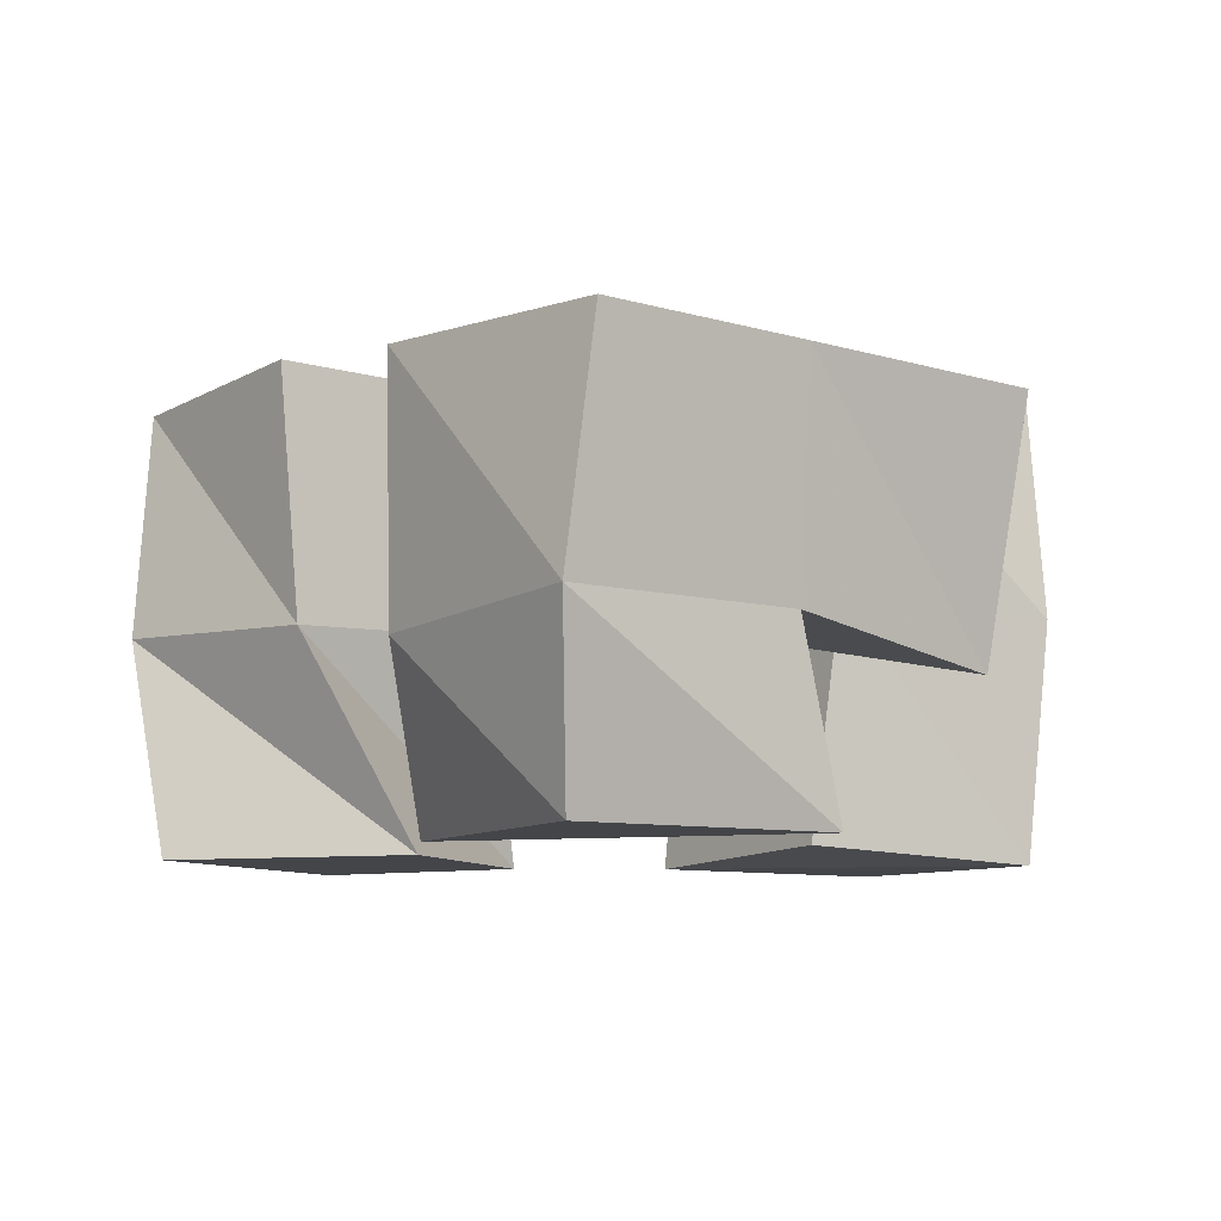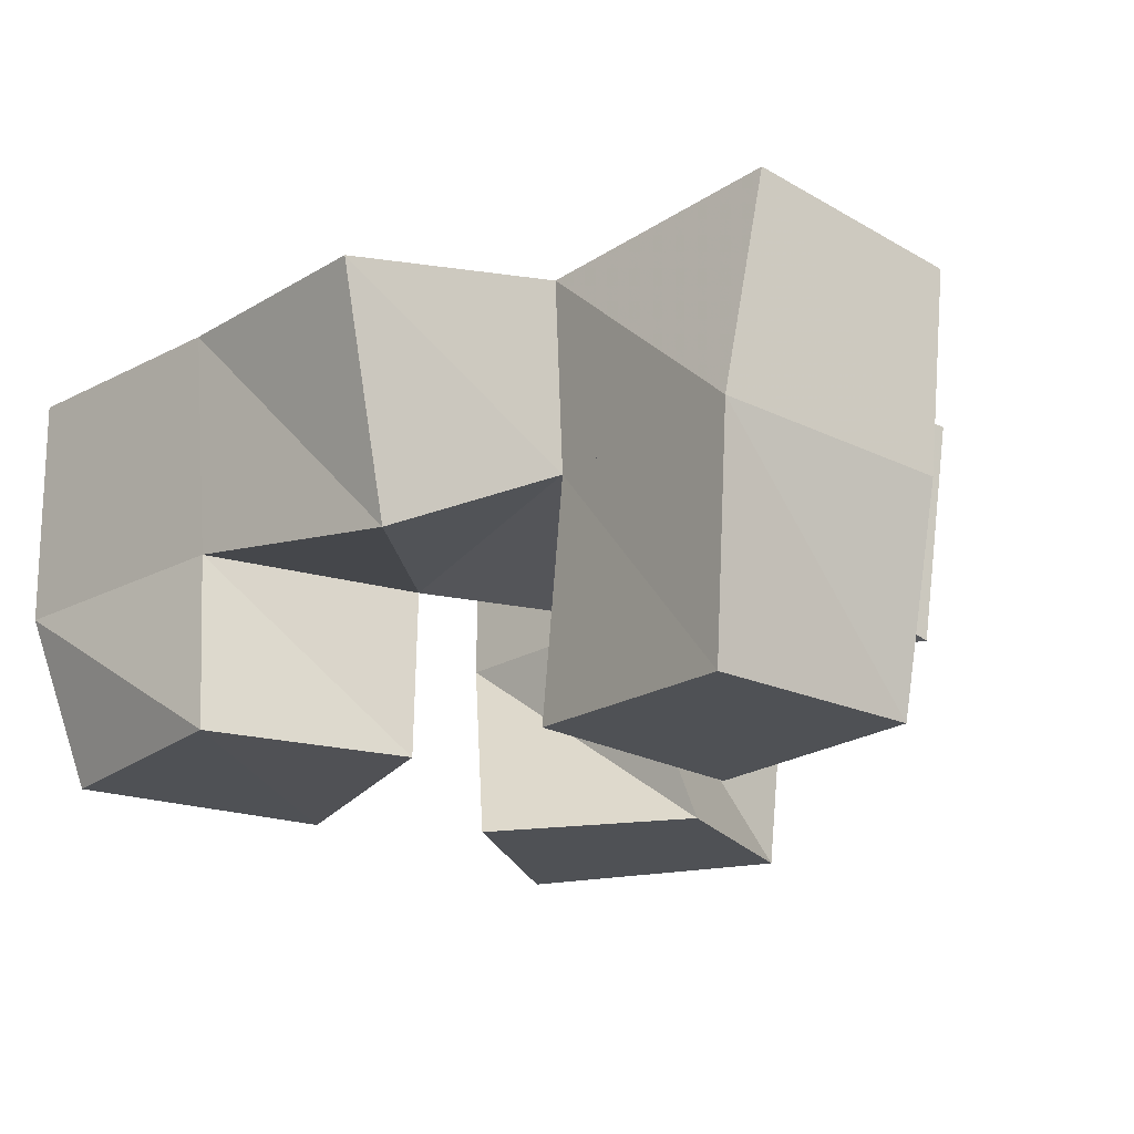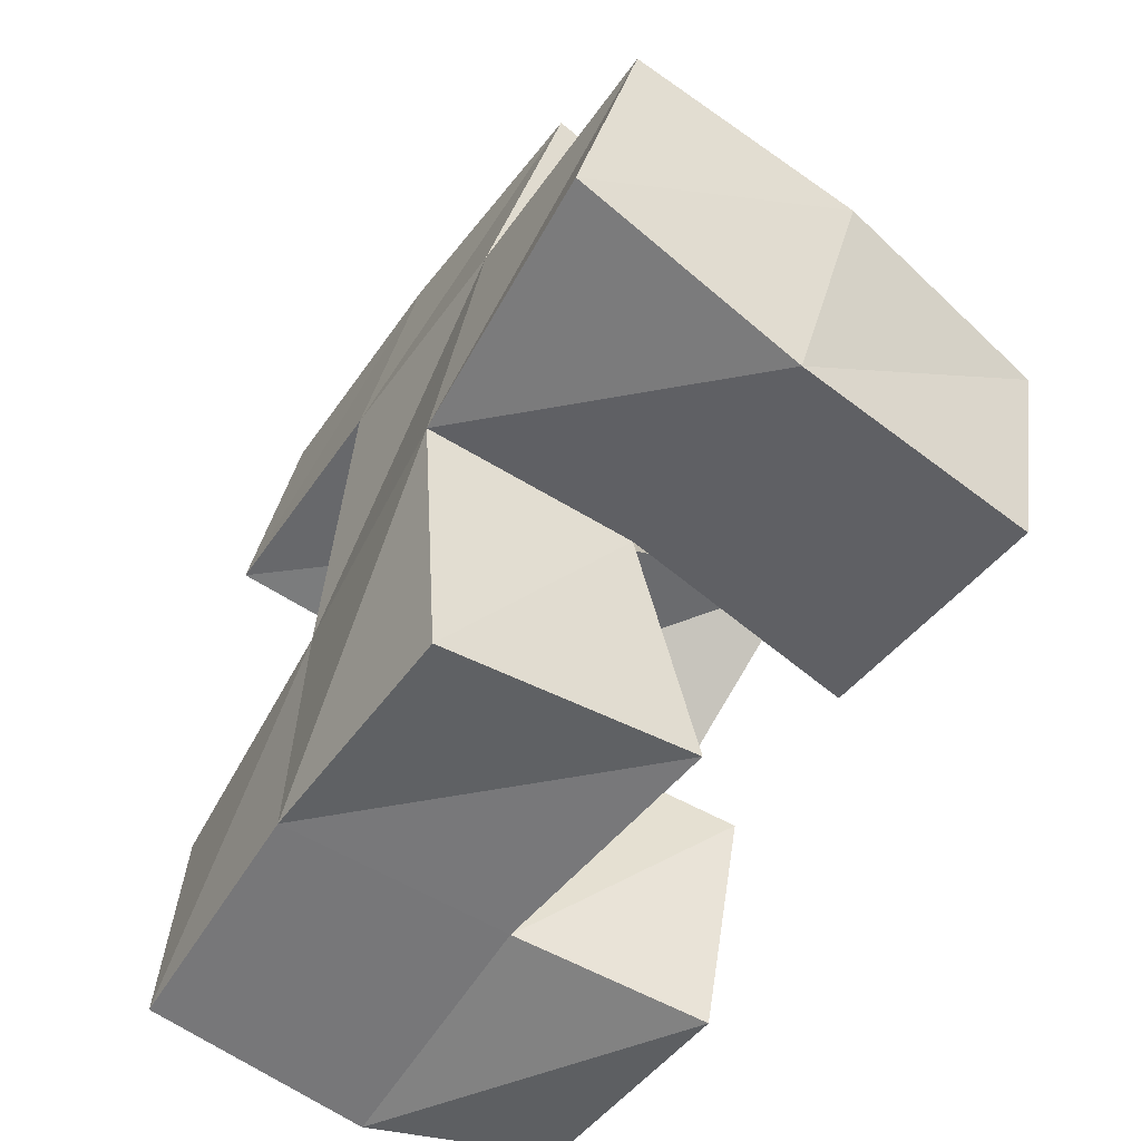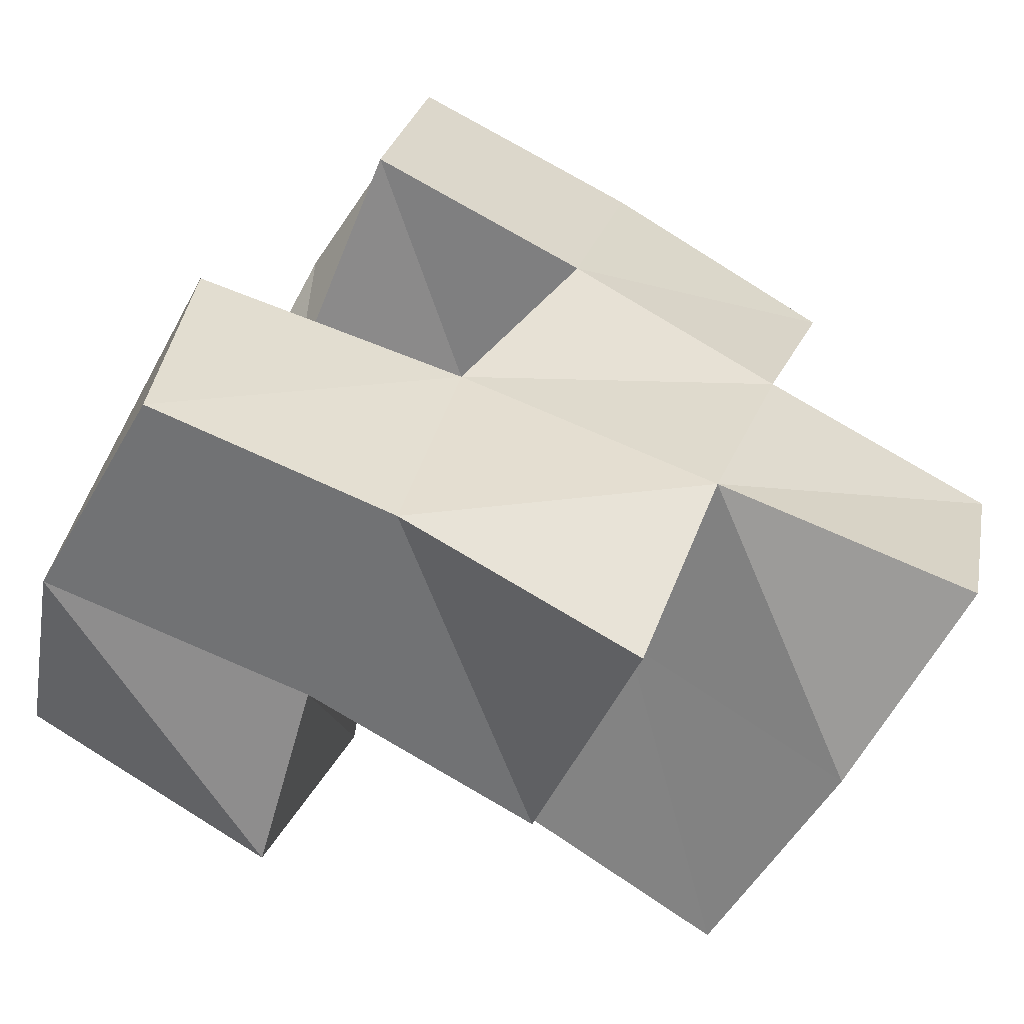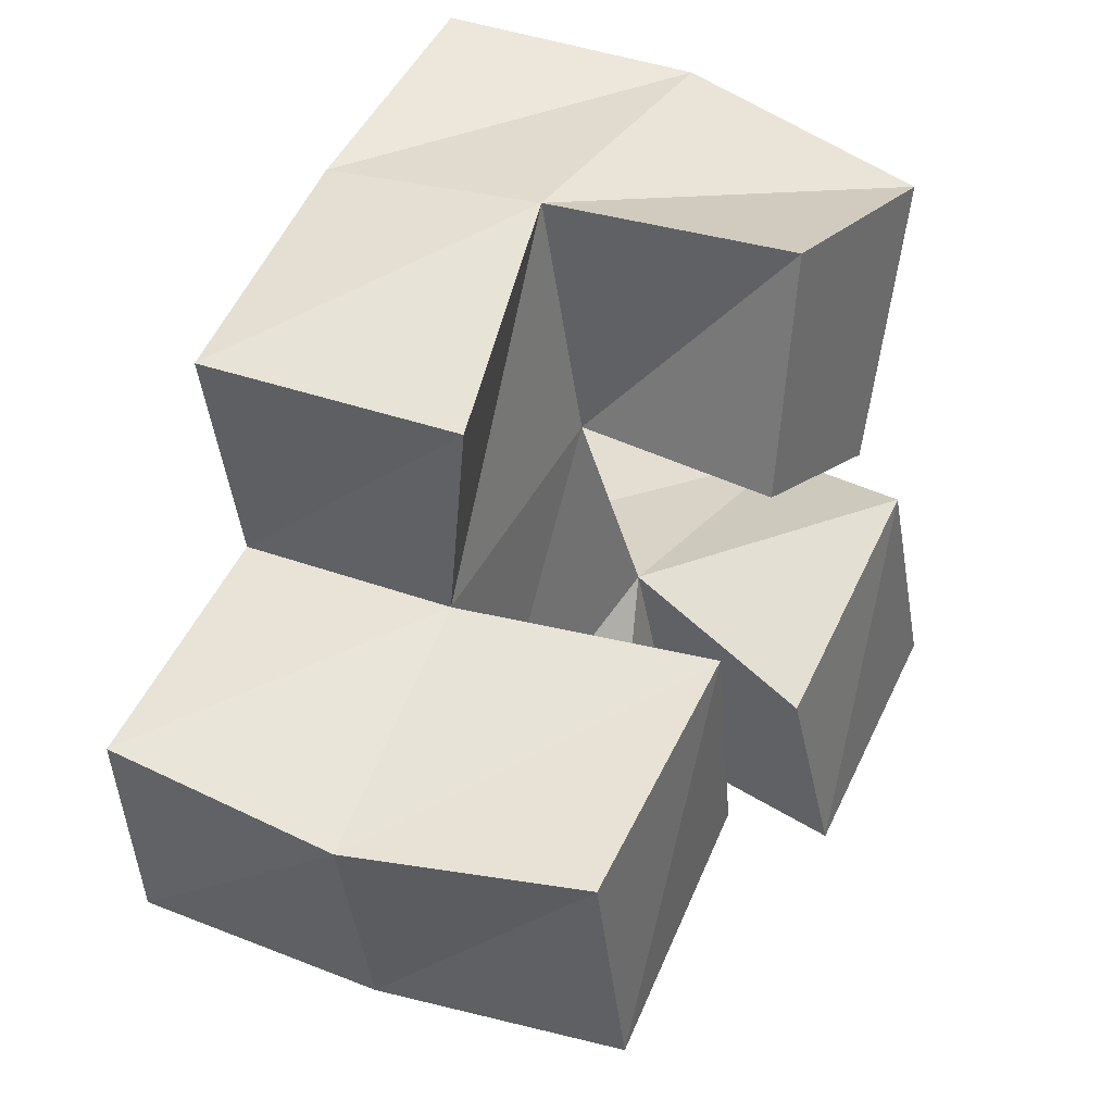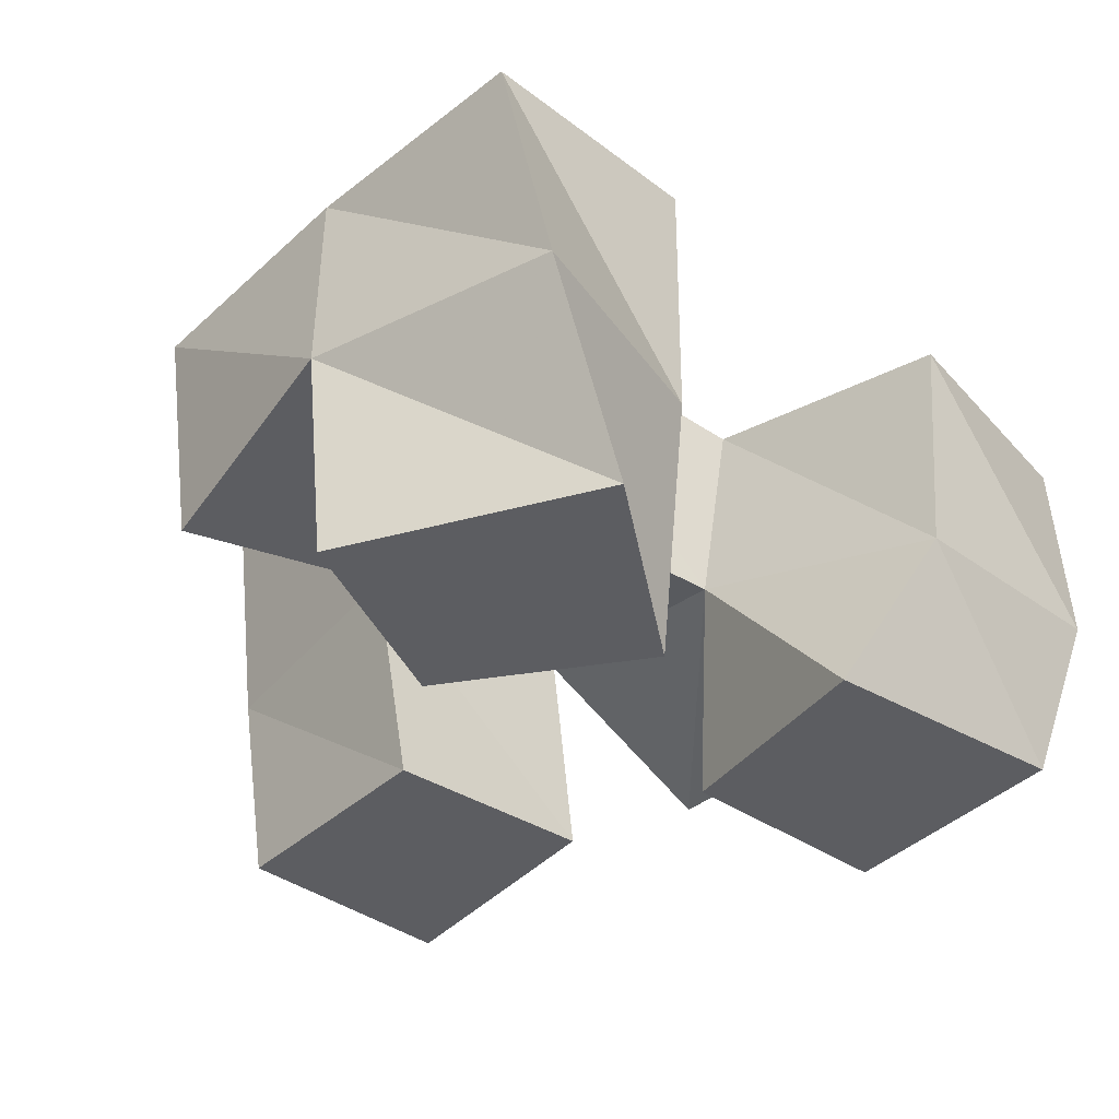
<metadata>
{"format":"obj","ext":"obj","renderer":"f3d","projection":"perspective","resolution":1024,"background":"white","views":[{"elev":-8.9,"azim":129.5,"up":"+Y"},{"elev":-19.9,"azim":-145.7,"up":"+Y"},{"elev":-66.1,"azim":-122.8,"up":"+Z"},{"elev":-57.6,"azim":155.5,"up":"+Z"},{"elev":34.0,"azim":-62.8,"up":"+Z"},{"elev":-37.2,"azim":31.6,"up":"+Y"}]}
</metadata>
<code>
v 0.651 0.1 0.1706
v 0.6605 0.136 0.1633
v 0.631 0.1 0.2209
v 0.6494 0.1335 0.2113
v 0.6019 0.1 0.1519
v 0.6076 0.1373 0.156
v 0.586 0.1023 0.196
v 0.5958 0.1426 0.2095
v 0.6054 0.1 0.246
v 0.6206 0.1435 0.2636
v 0.6252 0.1 0.2951
v 0.6205 0.1451 0.3113
v 0.5604 0.1 0.2618
v 0.5751 0.1455 0.256
v 0.5683 0.1 0.3071
v 0.5638 0.1482 0.3079
v 0.5527 0.1023 0.1931
v 0.5461 0.1515 0.1902
v 0.5401 0.1 0.2387
v 0.5317 0.1505 0.2394
v 0.5031 0.1 0.175
v 0.4986 0.15 0.1721
v 0.4909 0.1 0.2224
v 0.4815 0.1463 0.2198
v 0.6569 0.1818 0.1593
v 0.6523 0.1829 0.2096
v 0.6086 0.1829 0.1527
v 0.599 0.187 0.2036
v 0.6228 0.1954 0.2672
v 0.6121 0.1932 0.3164
v 0.5763 0.1947 0.2552
v 0.5624 0.1921 0.3052
v 0.5472 0.1933 0.1894
v 0.5303 0.1937 0.2404
v 0.4935 0.1974 0.1789
v 0.4808 0.1926 0.2268
v 0.5582 0.1307 0.1502
v 0.5601 0.1815 0.1392
v 0.5172 0.1387 0.2876
v 0.512 0.1888 0.2909
f 1 2 4
f 3 1 4
f 2 6 8
f 4 2 8
f 6 5 7
f 8 6 7
f 5 1 3
f 7 5 3
f 8 7 3
f 4 8 3
f 2 1 5
f 6 2 5
f 9 10 12
f 11 9 12
f 10 14 16
f 12 10 16
f 14 13 15
f 16 14 15
f 13 9 11
f 15 13 11
f 16 15 11
f 12 16 11
f 10 9 13
f 14 10 13
f 17 18 20
f 19 17 20
f 18 22 24
f 20 18 24
f 22 21 23
f 24 22 23
f 21 17 19
f 23 21 19
f 24 23 19
f 20 24 19
f 18 17 21
f 22 18 21
f 2 25 26
f 4 2 26
f 25 27 28
f 26 25 28
f 27 6 8
f 28 27 8
f 6 2 4
f 8 6 4
f 28 8 4
f 26 28 4
f 25 2 6
f 27 25 6
f 10 29 30
f 12 10 30
f 29 31 32
f 30 29 32
f 31 14 16
f 32 31 16
f 14 10 12
f 16 14 12
f 32 16 12
f 30 32 12
f 29 10 14
f 31 29 14
f 18 33 34
f 20 18 34
f 33 35 36
f 34 33 36
f 35 22 24
f 36 35 24
f 22 18 20
f 24 22 20
f 36 24 20
f 34 36 20
f 33 18 22
f 35 33 22
f 6 27 28
f 8 6 28
f 27 38 33
f 28 27 33
f 38 37 18
f 33 38 18
f 37 6 8
f 18 37 8
f 33 18 8
f 28 33 8
f 27 6 37
f 38 27 37
f 8 28 31
f 14 8 31
f 28 33 34
f 31 28 34
f 33 18 20
f 34 33 20
f 18 8 14
f 20 18 14
f 34 20 14
f 31 34 14
f 28 8 18
f 33 28 18
f 14 31 32
f 16 14 32
f 31 34 40
f 32 31 40
f 34 20 39
f 40 34 39
f 20 14 16
f 39 20 16
f 40 39 16
f 32 40 16
f 31 14 20
f 34 31 20

</code>
